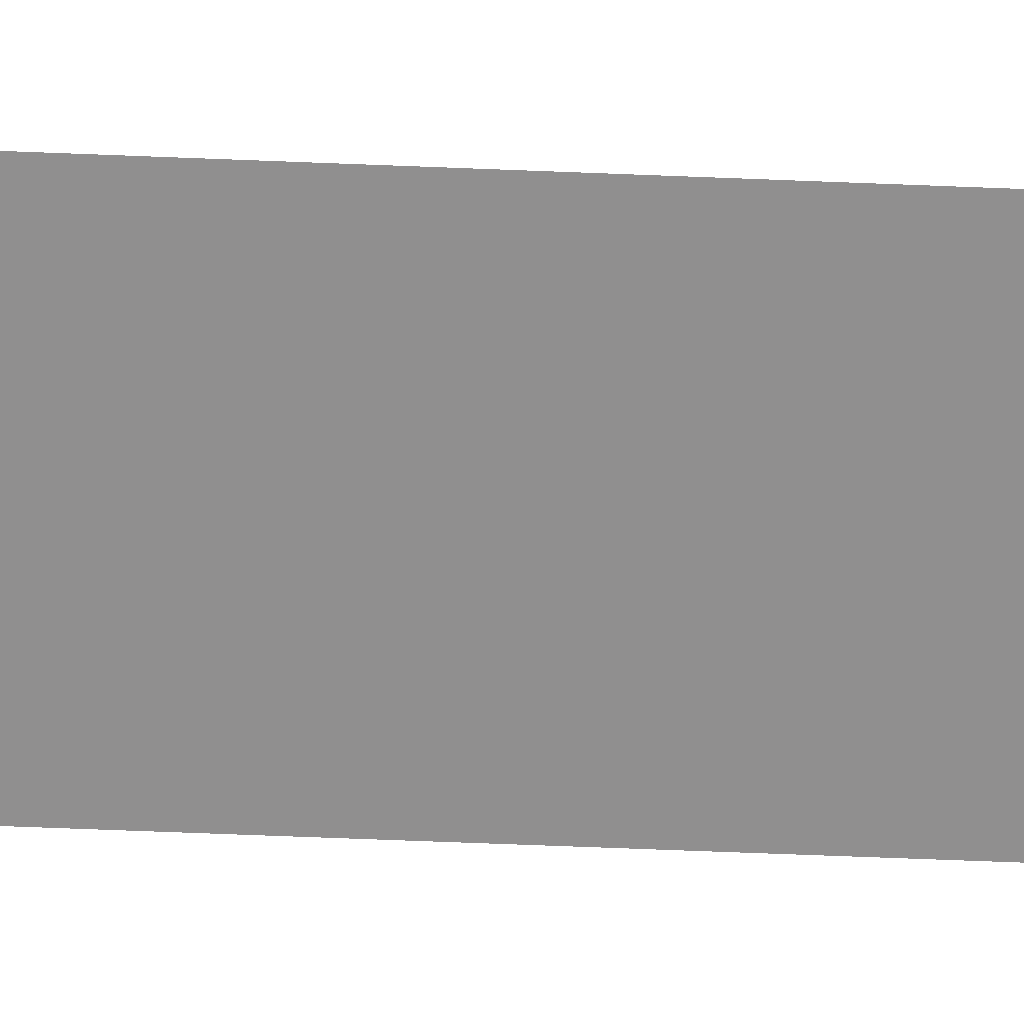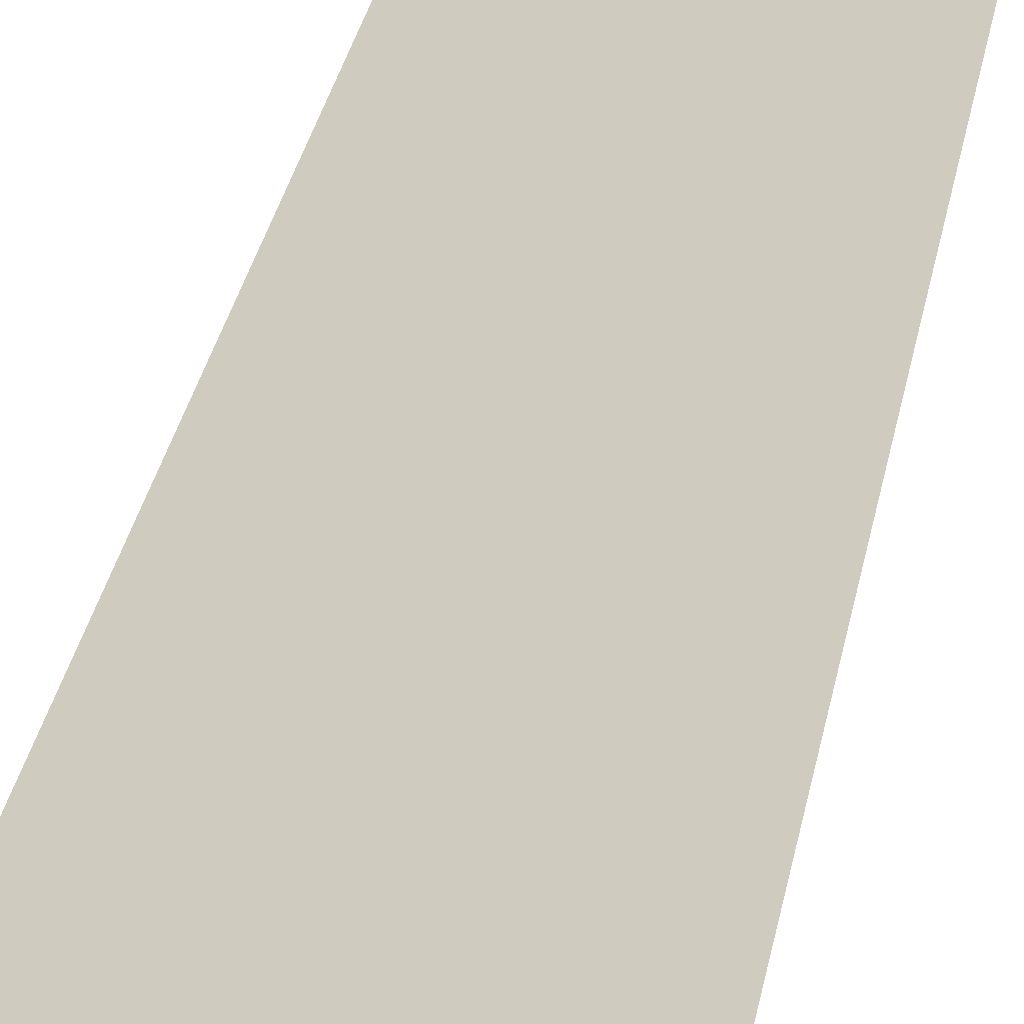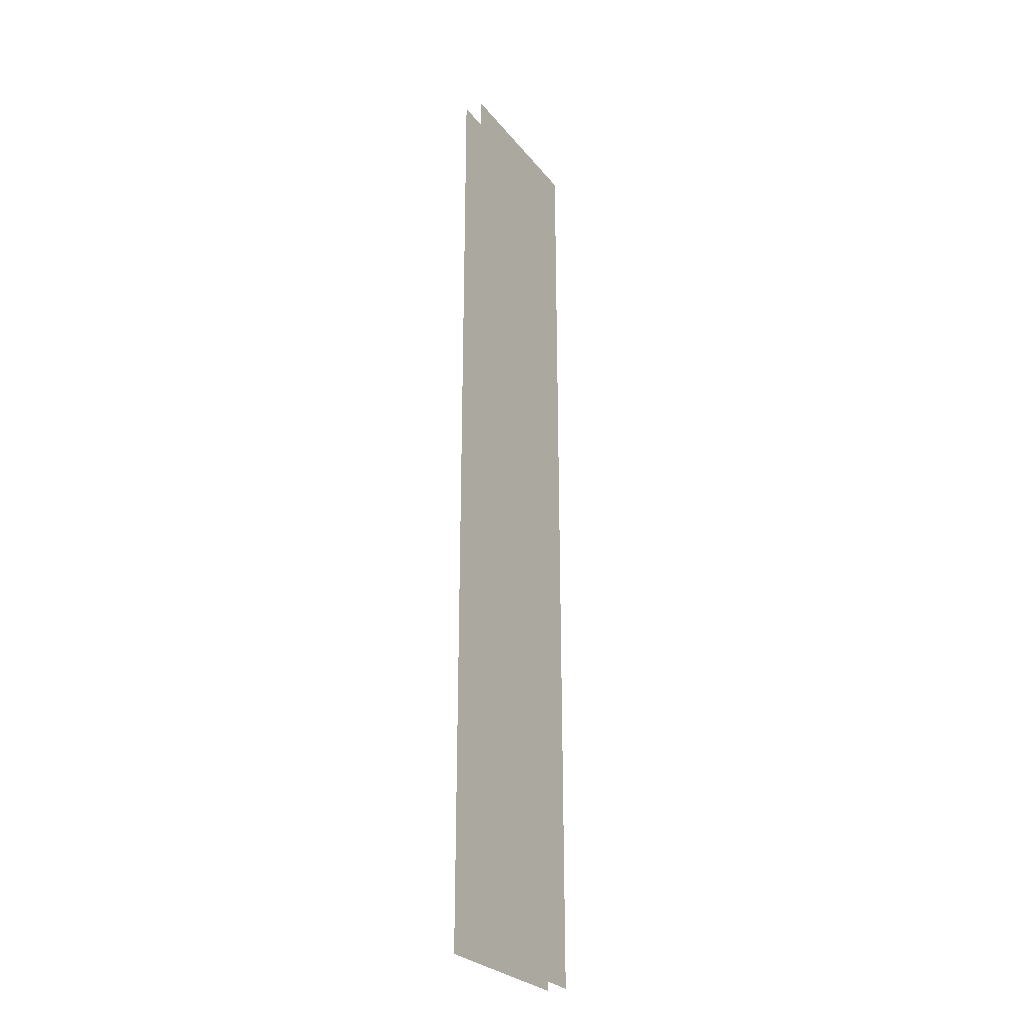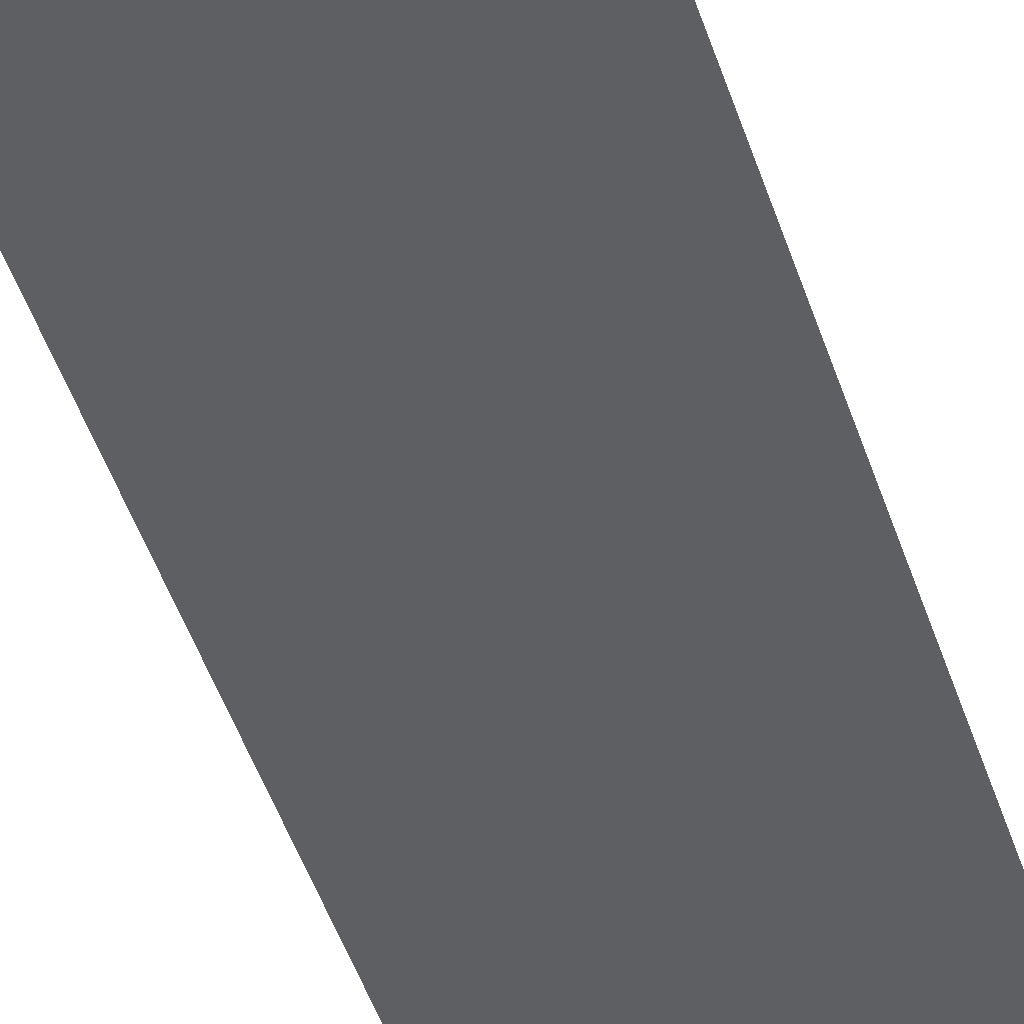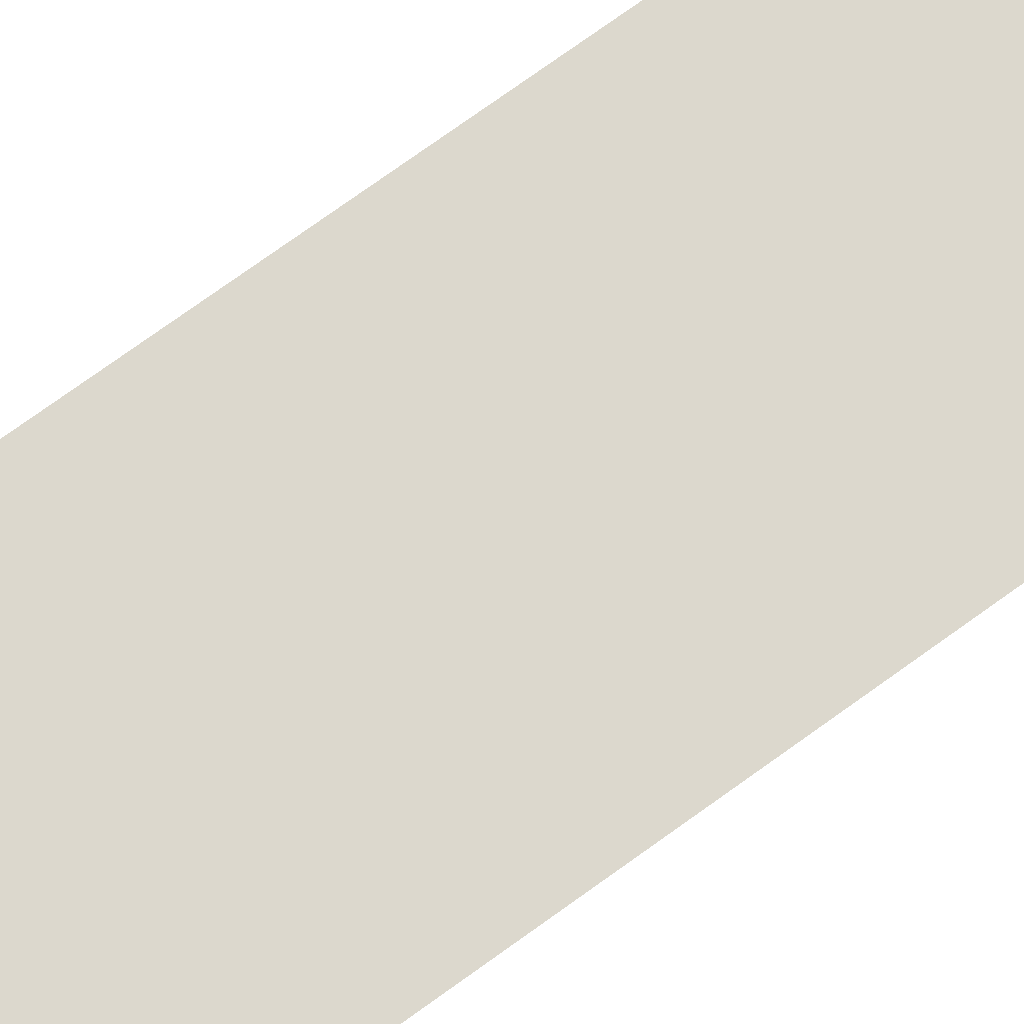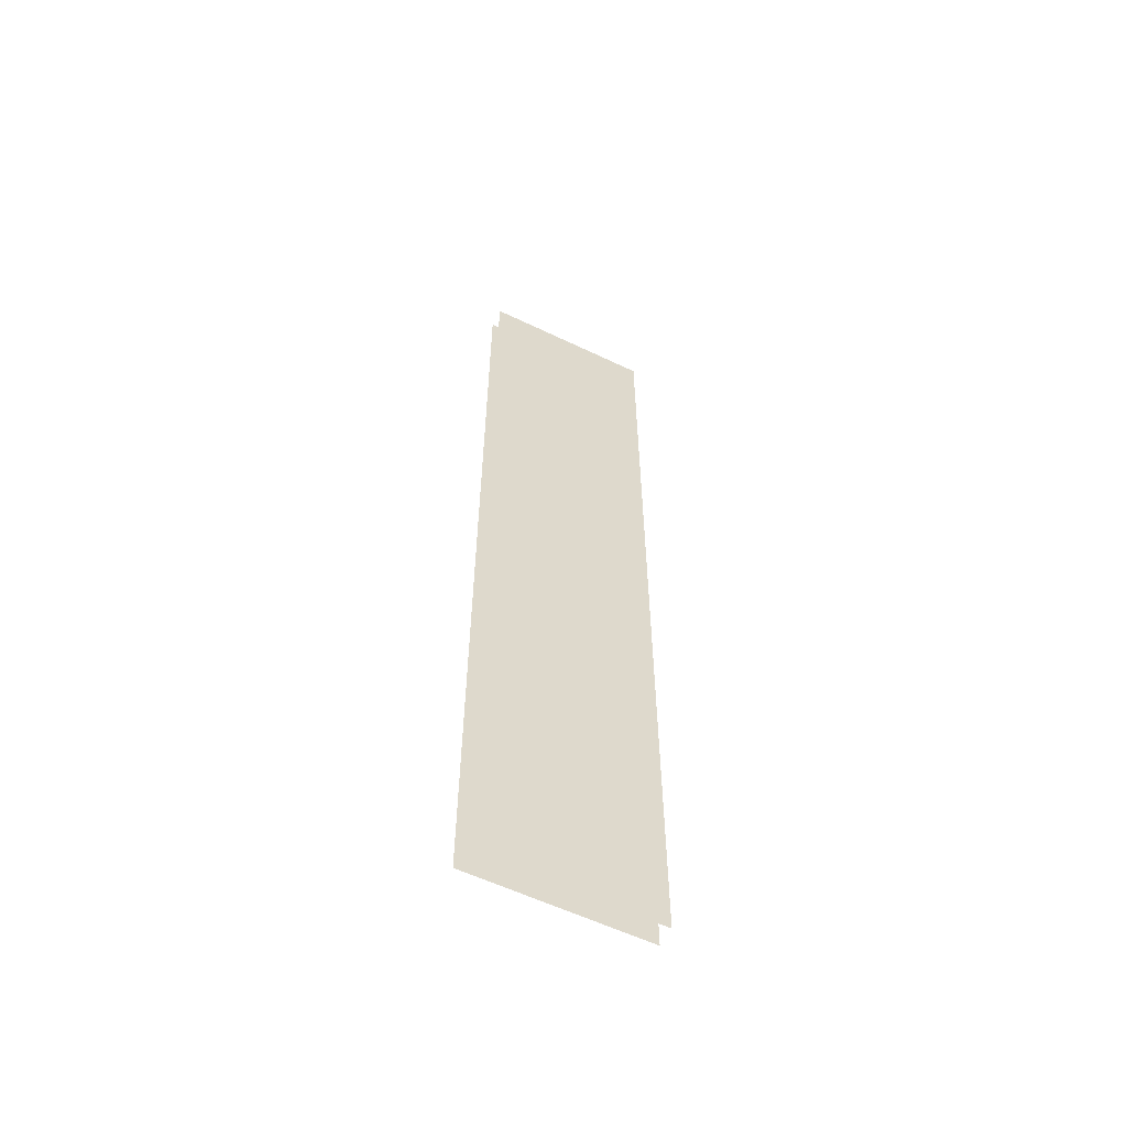
<metadata>
{"format":"obj","ext":"obj","renderer":"f3d","projection":"perspective","resolution":1024,"background":"white","views":[{"elev":-65.4,"azim":87.7,"up":"+Z"},{"elev":23.7,"azim":-172.1,"up":"+Z"},{"elev":-27.3,"azim":-59.9,"up":"+Y"},{"elev":-40.5,"azim":15.8,"up":"+Z"},{"elev":72.5,"azim":53.9,"up":"+Z"},{"elev":-58.6,"azim":153.7,"up":"+Y"}]}
</metadata>
<code>
v -23.29 41.23 -5.156
v 23.29 41.23 -5.156
v -23.29 300.2 -5.156
v 23.29 300.2 -5.156
v -23.29 300.2 -10.37
v 23.29 300.2 -10.37
v -23.29 41.23 -10.37
v 23.29 41.23 -10.37
f 1 2 4 3
f 5 6 8 7

</code>
